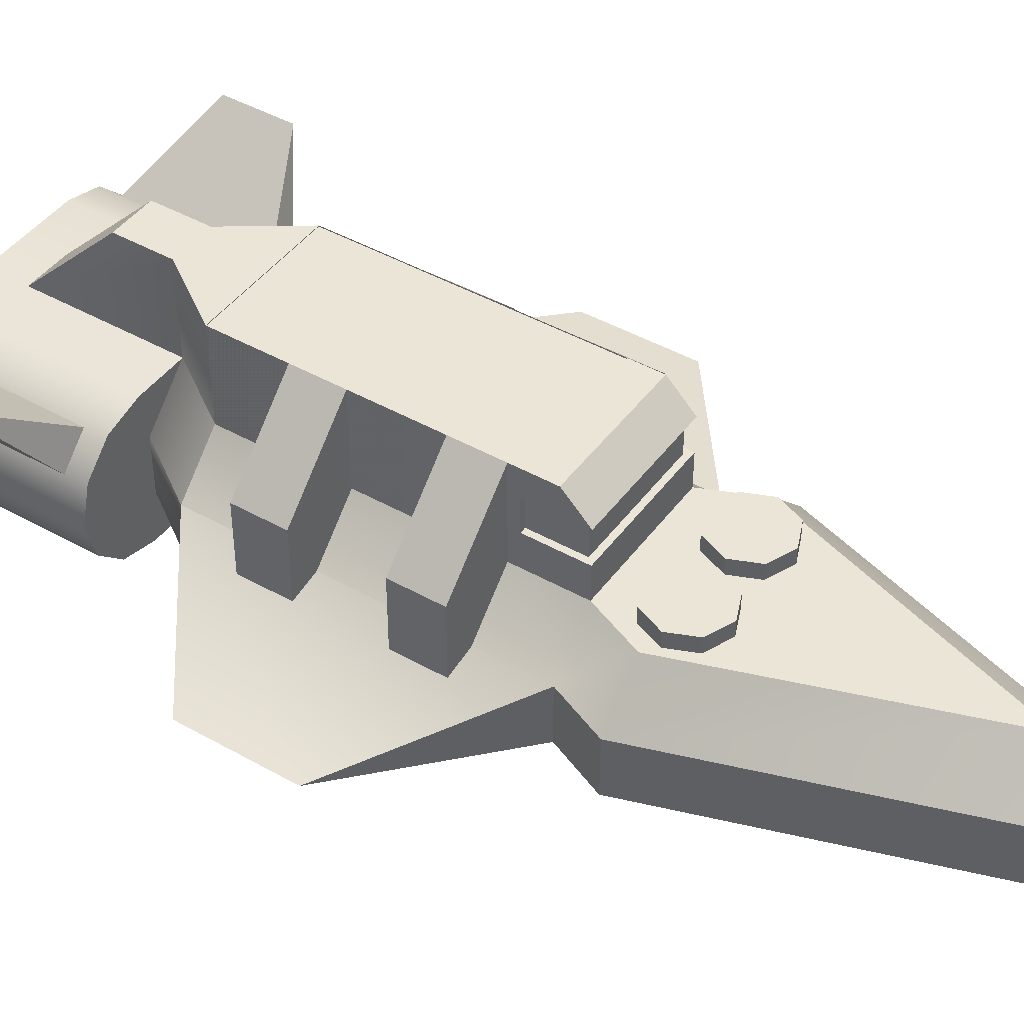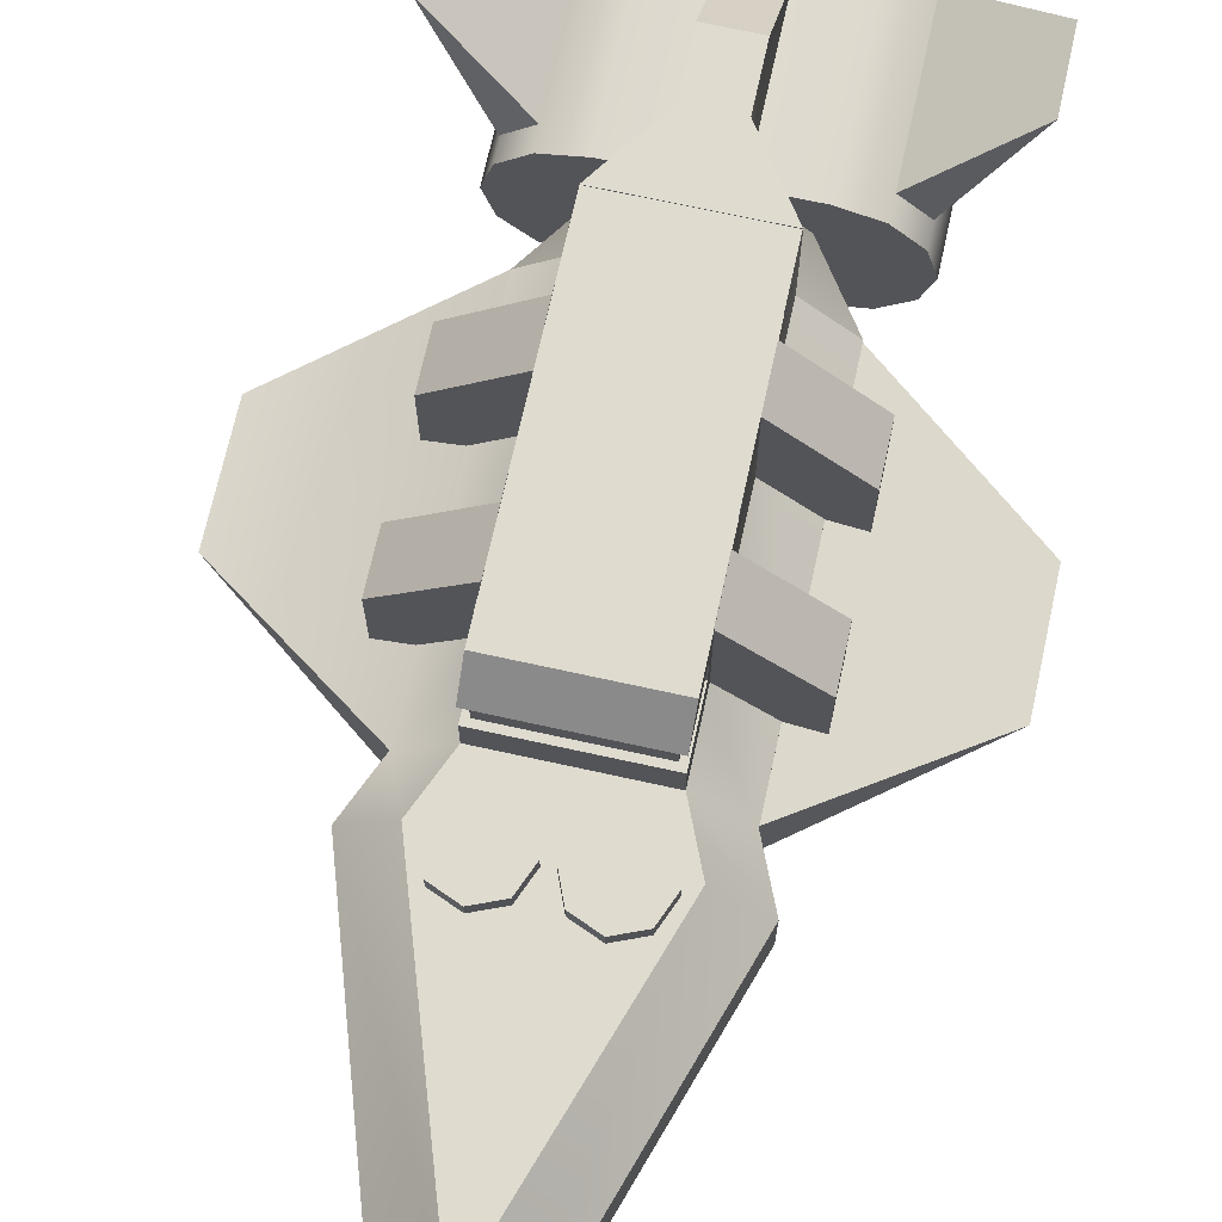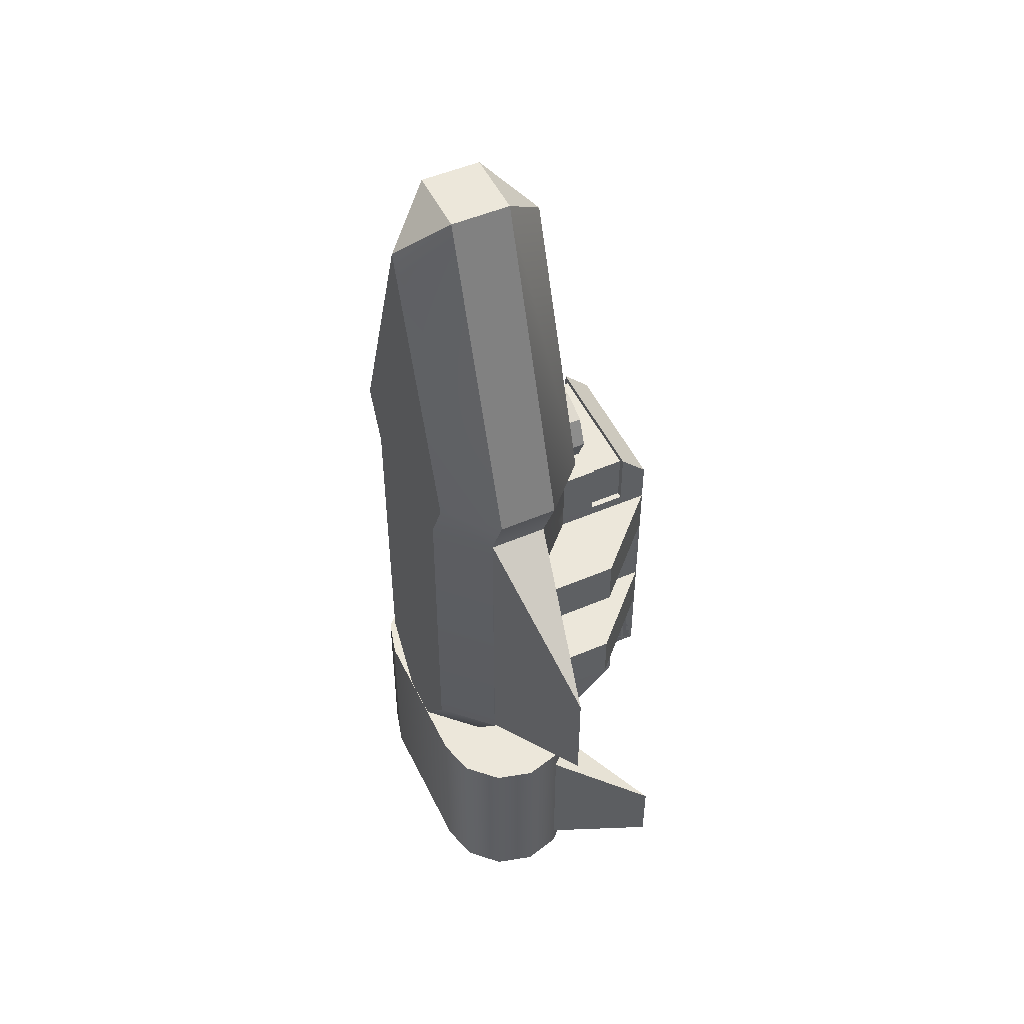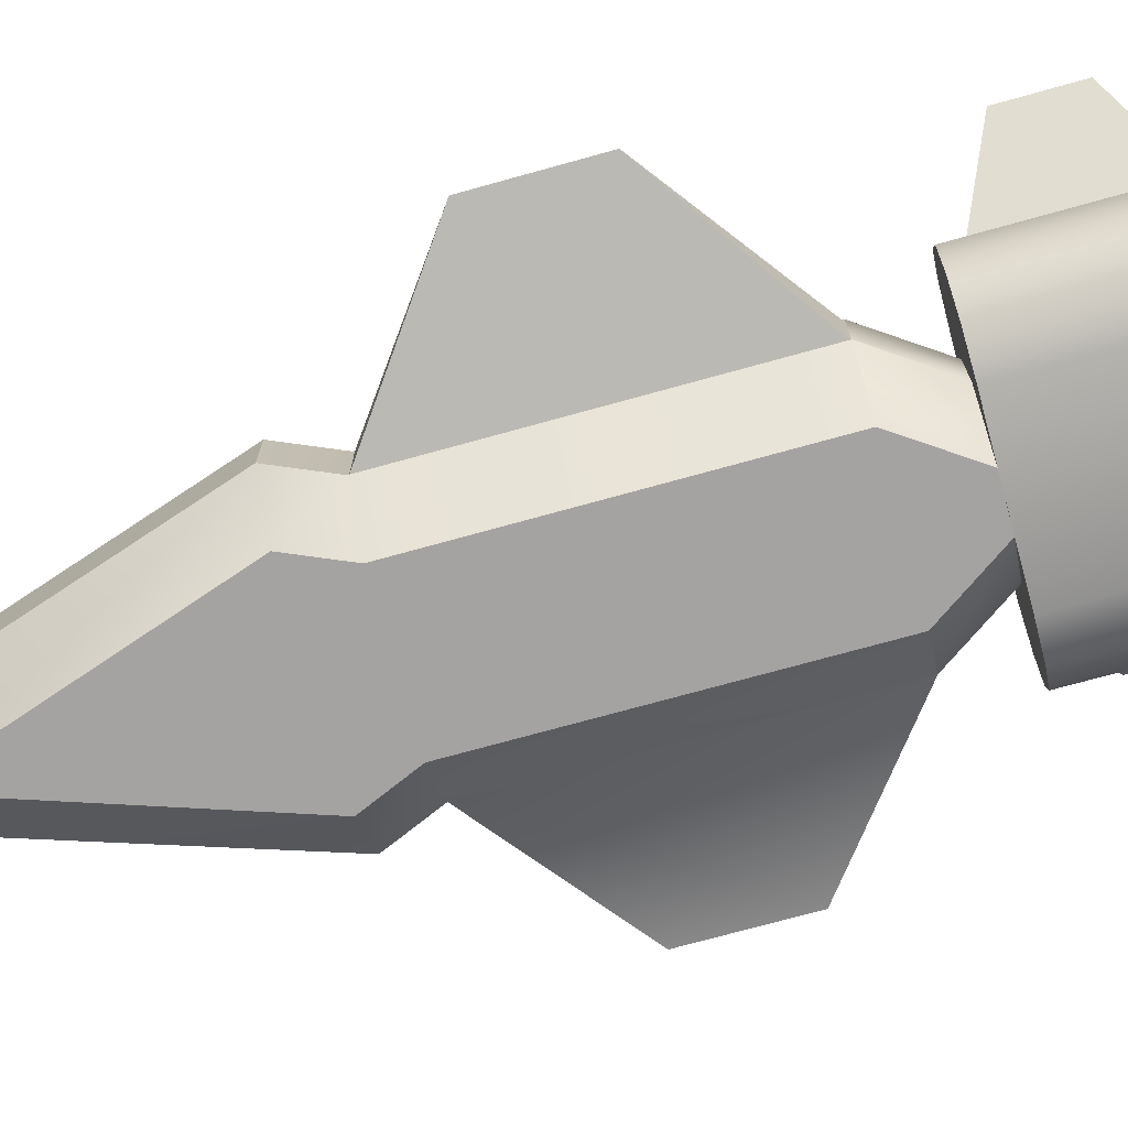
<metadata>
{"format":"obj","ext":"obj","renderer":"f3d","projection":"perspective","resolution":1024,"background":"white","views":[{"elev":44.1,"azim":-56.4,"up":"+Y"},{"elev":70.5,"azim":12.4,"up":"+Y"},{"elev":50.4,"azim":64.8,"up":"+Z"},{"elev":-73.1,"azim":105.5,"up":"+Y"}]}
</metadata>
<code>
o base,ox=-0.00,oy=0.00,oz=0.00,p=,mx=0.00,my=7.00,mz=0.00,r=31.00,h=19.00,t1=cor_color.dds,t2=cor_other.dds
v 8.554 3.542 12.33
v 20.04 5.742 4.066
v 8.554 7.942 12.33
v 8.554 7.942 -12.56
v 20.04 5.742 -4.299
v 8.554 3.542 -12.56
v -10.65 8.344 -30.75
v -15.54 15.31 -27.64
v -8.571 10.43 -30.75
v -8.571 10.43 -19.14
v -15.54 15.31 -22.25
v -10.65 8.344 -19.14
v -8.644 7.942 12.33
v -20.13 5.742 4.066
v -8.644 3.542 12.33
v 8.608 10.43 -30.75
v 15.58 15.31 -27.64
v 10.69 8.344 -30.75
v 10.69 8.344 -19.14
v 15.58 15.31 -22.25
v 8.608 10.43 -19.14
v 2.557 7.942 40.43
v 10.46 7.942 16.38
v 6.976 11.43 16.38
v 0.03279 11.43 36.95
v -2.491 3.542 40.43
v -10.4 3.542 16.38
v -6.91 0.05589 16.38
v 0.03279 0.05588 36.95
v 0.2099 5.713 -17.56
v 5.902 0.02142 -17.56
v 5.902 11.41 -17.56
v -5.725 11.41 -17.56
v -5.725 0.02142 -17.56
v -0.03337 5.713 -17.56
v 0.08827 0.02142 -17.56
v 0.08827 5.713 -17.56
v 0.08827 11.41 -17.56
v -8.571 10.64 -17.56
v -8.571 0.784 -17.56
v -10.65 8.559 -17.56
v -10.65 2.867 -17.56
v -11.42 5.713 -17.56
v 8.748 10.64 -17.56
v 8.748 0.784 -17.56
v 10.83 8.559 -17.56
v 10.83 2.867 -17.56
v 11.59 5.713 -17.56
v -8.644 3.542 -12.56
v -20.13 5.742 -4.299
v -8.644 7.942 -12.56
v -5.19 7.942 -17.57
v -5.19 3.542 -17.57
v 6.976 0.05589 16.38
v -5.157 0.05589 12.33
v -5.157 0.05589 -12.56
v 5.223 0.05589 -12.56
v 5.223 0.05589 12.33
v -1.704 0.05589 -17.57
v 1.77 0.05589 -17.57
v -2.491 7.942 40.43
v 2.557 3.542 40.43
v -5.157 4.2 -6.95
v -10.91 4.2 -6.95
v -10.91 12.91 -6.95
v -5.157 18.66 -6.95
v -5.157 4.2 -3.142
v -5.157 18.66 -3.142
v -10.91 12.91 -3.142
v -10.91 4.2 -3.142
v 0.4081 12.62 17.18
v 0.4081 11.4 17.18
v 1.231 11.4 19.17
v 1.231 12.62 19.17
v 1.231 12.62 15.19
v 1.231 11.4 15.19
v 5.203 12.62 19.17
v 5.203 11.4 19.17
v 6.026 11.4 17.18
v 6.026 12.62 17.18
v 5.203 11.4 15.19
v 5.203 12.62 15.19
v 3.217 12.62 14.37
v 3.217 11.4 14.37
v -0.371 12.62 17.18
v -0.371 11.4 17.18
v -1.194 11.4 15.19
v -1.194 12.62 15.19
v -1.194 12.62 19.17
v -1.194 11.4 19.17
v -5.166 12.62 19.17
v -5.166 11.4 19.17
v -3.18 11.4 19.99
v -3.18 12.62 19.99
v -3.18 12.62 14.37
v -3.18 11.4 14.37
v -5.166 11.4 15.19
v -5.166 12.62 15.19
v -10.4 7.942 16.38
v -6.91 11.43 16.38
v -5.157 11.43 12.33
v -5.157 14.04 12.33
v -5.157 14.04 7.909
v -5.157 11.43 7.909
v -5.157 18.66 7.909
v -5.157 16.65 7.909
v -5.157 16.65 12.33
v -5.157 18.66 10.32
v -5.157 18.66 -12.56
v -5.157 11.43 -12.56
v 5.223 11.43 12.33
v 5.223 11.43 7.909
v 5.223 14.04 7.909
v 5.223 14.04 12.33
v 5.223 16.65 12.33
v 5.223 16.65 7.909
v 5.223 18.66 7.909
v 5.223 18.66 10.32
v 5.223 11.43 -12.56
v 5.223 18.66 -12.56
v 8.709 3.542 12.33
v 8.709 3.542 -12.56
v 8.709 7.942 -12.56
v 8.709 7.942 12.33
v 5.256 7.942 -17.57
v 1.77 11.43 -17.57
v 5.256 3.542 -17.57
v 10.46 3.542 16.38
v -1.704 11.43 -17.57
v -1.704 11.43 -29.08
v 1.77 11.43 -29.08
v -1.704 18.66 -17.57
v 1.77 18.66 -17.57
v 1.77 18.66 -21.84
v -1.704 18.66 -21.84
v -4.702 16.65 11.88
v 4.768 16.65 11.88
v 4.768 16.65 7.909
v -4.702 16.65 7.909
v 4.768 14.04 11.88
v -4.702 14.04 11.88
v 4.768 14.04 7.909
v -4.702 14.04 7.909
v -5.157 8.88 -12.56
v -5.157 8.88 7.909
v 5.223 8.88 7.909
v 5.223 8.88 -12.56
v 5.194 18.66 3.285
v 5.194 18.66 7.093
v 10.95 12.91 7.093
v 10.95 12.91 3.285
v 10.95 4.2 7.093
v 10.95 4.2 3.285
v -10.91 4.2 3.285
v -10.91 4.2 7.093
v -10.91 12.91 7.093
v -10.91 12.91 3.285
v -5.157 18.66 7.093
v -5.157 18.66 3.285
v -11.42 5.713 -32.33
v -10.65 8.583 -32.33
v -5.691 -0.008657 -32.33
v -8.559 0.7639 -32.33
v 5.897 11.42 -32.33
v 8.747 10.65 -32.33
v 11.6 5.717 -32.33
v 10.83 2.867 -32.33
v 8.748 0.784 -32.33
v 5.898 0.01943 -32.33
v -8.557 10.69 -32.33
v -5.689 11.46 -32.33
v -10.65 2.867 -32.33
v 10.83 8.567 -32.33
v 0.08827 11.41 -32.33
v 0.08827 0.02142 -32.33
v -5.989 11.4 17.18
v -5.989 12.62 17.18
v 5.194 4.2 3.285
v 5.194 4.2 7.093
v 5.194 18.66 -6.95
v 10.95 12.91 -6.95
v 10.95 4.2 -6.95
v 5.194 4.2 -6.95
v 10.95 4.2 -3.142
v 10.95 12.91 -3.142
v 5.194 18.66 -3.142
v 5.194 4.2 -3.142
v 3.217 11.4 19.99
v 3.217 12.62 19.99
v -5.157 4.2 3.285
v -5.157 4.2 7.093
v 0.03279 11.43 16.38
v 0.03279 11.43 12.33
v 0.08827 5.713 -32.33
v -0.7208 2.855 -32.33
v 0.04879 5.723 -32.33
v -2.822 0.7569 -32.33
v 3.047 10.65 -32.33
v 3.048 0.7824 -32.33
v 0.9605 8.568 -32.33
v 0.1971 5.718 -32.33
v 0.9611 2.868 -32.33
v -0.7198 8.592 -32.33
v -2.82 10.69 -32.33
f 1 2 3
f 4 5 6
f 7 8 9
f 10 11 12
f 13 14 15
f 16 17 18
f 19 20 21
f 49 50 51
f 25 61 22
f 29 62 26
f 22 23 24
f 22 24 25
f 111 24 23
f 111 23 124
f 124 112 111
f 124 119 112
f 124 123 119
f 26 27 28
f 26 28 29
f 55 28 27
f 55 27 15
f 15 49 56
f 15 56 55
f 30 31 32
f 33 34 35
f 34 36 37
f 34 37 35
f 36 31 30
f 36 30 37
f 37 30 32
f 37 32 38
f 35 37 38
f 35 38 33
f 39 34 33
f 39 40 34
f 39 41 40
f 40 41 42
f 41 43 42
f 32 31 44
f 31 45 44
f 44 45 46
f 45 47 46
f 46 47 48
f 51 52 53
f 51 53 49
f 54 29 28
f 55 56 57
f 55 57 58
f 58 54 28
f 58 28 55
f 56 59 60
f 56 60 57
f 26 62 22
f 26 22 61
f 63 64 65
f 63 65 66
f 67 68 69
f 67 69 70
f 71 72 73
f 71 73 74
f 75 76 72
f 75 72 71
f 77 78 79
f 77 79 80
f 80 79 81
f 80 81 82
f 83 84 76
f 83 76 75
f 82 81 84
f 82 84 83
f 85 86 87
f 85 87 88
f 89 90 86
f 89 86 85
f 91 92 93
f 91 93 94
f 94 93 90
f 94 90 89
f 95 96 97
f 95 97 98
f 88 87 96
f 88 96 95
f 13 99 100
f 13 100 101
f 101 104 13
f 104 51 13
f 104 110 51
f 99 61 25
f 99 25 100
f 101 102 103
f 101 103 104
f 105 106 107
f 105 107 108
f 106 105 109
f 106 109 110
f 106 110 103
f 110 104 103
f 111 112 113
f 111 113 114
f 115 116 117
f 115 117 118
f 119 113 112
f 119 120 113
f 113 120 116
f 120 117 116
f 121 122 123
f 121 123 124
f 124 23 128
f 124 128 121
f 49 53 59
f 49 59 56
f 51 50 14
f 51 14 13
f 123 125 126
f 123 126 119
f 57 60 127
f 57 127 122
f 27 26 61
f 27 61 99
f 128 62 29
f 128 29 54
f 58 57 122
f 58 122 121
f 121 128 54
f 121 54 58
f 129 130 131
f 129 131 126
f 109 132 129
f 109 129 110
f 133 134 135
f 133 135 132
f 120 133 132
f 120 132 109
f 107 136 137
f 107 137 115
f 115 137 138
f 115 138 116
f 106 139 136
f 106 136 107
f 102 114 140
f 102 140 141
f 114 113 142
f 114 142 140
f 141 143 103
f 141 103 102
f 136 139 143
f 136 143 141
f 140 142 138
f 140 138 137
f 144 145 146
f 144 146 147
f 21 20 17
f 21 17 16
f 148 149 150
f 148 150 151
f 151 150 152
f 151 152 153
f 12 11 8
f 12 8 7
f 154 155 156
f 154 156 157
f 157 156 158
f 157 158 159
f 160 43 41
f 160 41 161
f 162 34 40
f 162 40 163
f 164 32 44
f 164 44 165
f 166 48 47
f 166 47 167
f 168 45 31
f 168 31 169
f 170 39 33
f 170 33 171
f 172 42 43
f 172 43 160
f 165 44 46
f 165 46 173
f 167 47 45
f 167 45 168
f 161 41 39
f 161 39 170
f 163 40 42
f 163 42 172
f 173 46 48
f 173 48 166
f 33 174 171
f 33 38 174
f 38 164 174
f 38 32 164
f 162 36 34
f 162 175 36
f 175 31 36
f 175 169 31
f 64 70 69
f 64 69 65
f 65 69 68
f 65 68 66
f 98 97 176
f 98 176 177
f 177 176 92
f 177 92 91
f 15 14 50
f 15 50 49
f 15 27 99
f 15 99 13
f 122 127 125
f 122 125 123
f 23 22 62
f 23 62 128
f 126 131 134
f 126 134 133
f 120 147 146
f 120 146 117
f 132 135 130
f 132 130 129
f 108 107 115
f 108 115 118
f 105 145 144
f 105 144 109
f 141 140 137
f 141 137 136
f 18 17 20
f 18 20 19
f 148 151 153
f 148 153 178
f 152 150 149
f 152 149 179
f 180 181 182
f 180 182 183
f 184 185 186
f 184 186 187
f 74 73 188
f 74 188 189
f 189 188 78
f 189 78 77
f 6 5 2
f 6 2 1
f 126 133 120
f 126 120 119
f 109 144 147
f 109 147 120
f 117 146 145
f 117 145 105
f 103 143 139
f 103 139 106
f 116 138 142
f 116 142 113
f 130 135 134
f 130 134 131
f 9 8 11
f 9 11 10
f 190 154 157
f 190 157 159
f 191 158 156
f 191 156 155
f 181 185 184
f 181 184 182
f 180 186 185
f 180 185 181
f 3 2 5
f 3 5 4
f 110 129 52
f 110 52 51
f 100 25 192
f 25 24 192
f 101 100 192
f 101 192 193
f 192 111 193
f 192 24 111
f 108 118 117
f 108 117 105
f 194 195 196
f 194 175 195
f 195 175 197
f 175 162 197
f 164 169 198
f 169 199 198
f 198 199 200
f 199 201 200
f 199 202 201
f 171 162 163
f 171 163 170
f 163 172 170
f 170 172 161
f 172 160 161
f 165 169 164
f 165 168 169
f 165 173 168
f 168 173 167
f 173 166 167
f 196 195 203
f 195 197 203
f 203 197 204
f 197 162 204
f 204 162 171
f 194 201 202
f 194 202 175
f 202 199 175
f 175 199 169
f 174 201 194
f 174 200 201
f 174 198 200
f 174 164 198
f 196 174 194
f 196 203 174
f 174 203 204
f 174 204 171
f 74 189 77
f 74 77 80
f 74 80 71
f 80 83 71
f 71 83 75
f 80 82 83
f 114 193 111
f 114 102 193
f 193 102 101
f 98 88 95
f 85 88 98
f 177 85 98
f 177 91 85
f 85 91 89
f 91 94 89
f 78 81 79
f 78 84 81
f 78 188 84
f 84 188 76
f 188 72 76
f 188 73 72
f 92 90 93
f 92 86 90
f 92 176 86
f 86 176 87
f 176 97 87
f 87 97 96
f 53 60 59
f 53 127 60
f 53 52 127
f 127 52 125
f 52 129 125
f 125 129 126
o wake1,ox=5.89,oy=5.63,oz=-32.47,p=base,,e=0
v 5.89 5.63 -32.47
v 5.89 5.63 -28.47
v 5.89 7.63 -32.47
f 205 206 207
o door1,ox=-5.17,oy=18.62,oz=0.00,p=base,
v -5.157 18.61 -12.56
v -5.157 18.61 7.909
v 0.03279 18.61 7.909
v 0.03279 18.61 -12.56
f 208 209 210
f 208 210 211
f 211 210 209
f 211 209 208
o neck,ox=-0.00,oy=11.56,oz=-5.08,p=base,
v 2.911 0.9453 -5.161
v 2.911 11.59 -5.161
v 2.088 11.59 -3.174
v 2.088 0.9453 -3.174
v 0.1016 11.59 -2.352
v 0.1016 0.9453 -2.352
v -1.885 0.9453 -3.174
v -1.885 11.59 -3.174
v -2.707 11.59 -5.161
v -2.707 0.9453 -5.161
v -1.885 0.9453 -7.147
v -1.885 11.59 -7.147
v 0.1016 11.59 -7.97
v 0.1016 0.9453 -7.97
v 2.088 11.59 -7.147
v 2.088 0.9453 -7.147
f 221 220 223
f 221 223 222
f 227 226 213
f 227 213 212
f 212 221 222
f 212 222 227
f 225 227 222
f 215 217 218
f 215 218 212
f 221 212 218
f 213 226 216
f 213 216 214
f 216 226 224
f 216 224 219
f 219 224 223
f 219 223 220
f 212 213 214
f 212 214 215
f 215 214 216
f 215 216 217
f 218 219 220
f 218 220 221
f 217 216 219
f 217 219 218
f 222 223 224
f 222 224 225
f 225 224 226
f 225 226 227
o gun,ox=-0.00,oy=0.00,oz=0.00,p=neck,
v 0.05881 16.22 -1.243
v 0.05881 16.22 5.515
v 2.565 15.18 5.515
v 2.565 15.18 -1.243
v 3.603 12.67 5.515
v 3.603 12.67 -1.243
v 2.565 10.17 5.515
v 2.565 10.17 -1.243
v -3.486 12.67 5.515
v -3.486 12.67 -1.243
v -2.448 10.17 -1.243
v -2.448 10.17 5.515
v 0.05881 9.127 -1.243
v 0.05881 9.127 5.515
v -2.448 15.18 -1.243
v -2.448 15.18 5.515
v -3.804 9.504 -1.822
v -4.78 9.504 -1.822
v -4.78 9.504 -8.285
v -3.804 9.504 -8.285
v -3.804 13.83 -8.285
v -4.78 13.83 -8.285
v -4.78 13.83 -1.822
v -3.804 13.83 -1.822
v 1.456 16.87 3.791
v 1.456 18.38 2.278
v -1.338 18.38 2.278
v -1.338 16.87 3.791
v -1.338 16.87 -7.718
v -1.338 18.38 -6.205
v 1.456 18.38 -6.205
v 1.456 16.87 -7.718
v -1.338 15.51 -7.718
v 1.456 15.51 -7.718
v 3.922 9.504 -8.285
v 4.897 9.504 -8.285
v 4.897 9.504 -1.822
v 3.922 9.504 -1.822
v 3.922 13.83 -1.822
v 4.897 13.83 -1.822
v 4.897 13.83 -8.285
v 3.922 13.83 -8.285
v 1.456 15.51 3.791
v -1.338 15.51 3.791
v -3.804 14.4 -1.191
v -1.576 16.63 -1.191
v -1.576 16.63 -8.916
v -3.804 14.4 -8.916
v -3.804 8.939 -1.191
v -3.804 8.939 -8.916
v 1.693 16.63 -1.191
v 1.693 16.63 -8.916
v 3.922 14.4 -8.916
v 3.922 14.4 -1.191
v 3.922 8.939 -8.916
v 3.922 8.939 -1.191
v 2.352 12.67 6.767
v 1.68 14.29 6.767
v 0.05881 14.96 6.767
v -1.562 14.29 6.767
v -2.234 12.67 6.767
v -1.562 11.05 6.767
v 0.05881 10.38 6.767
v 1.68 11.05 6.767
v -1.778 10.83 -11.3
v -3.552 12.67 -8.756
v -2.539 12.67 -11.3
v -2.495 10.12 -8.756
v 0.05881 10.07 -11.3
v 0.05881 9.06 -8.756
v 1.896 10.83 -11.3
v 2.612 10.12 -8.756
v 2.657 12.67 -11.3
v 3.67 12.67 -8.756
v 1.896 14.51 -11.3
v 2.612 15.23 -8.756
v 0.05881 15.27 -11.3
v 0.05881 16.28 -8.756
v -2.495 15.23 -8.756
v -1.778 14.51 -11.3
v 0.05881 12.67 6.767
f 284 232 230
f 284 230 285
f 285 230 229
f 285 229 286
f 286 229 243
f 286 243 287
f 287 243 236
f 287 236 288
f 288 236 239
f 288 239 289
f 289 239 241
f 289 241 290
f 290 241 234
f 290 234 291
f 284 291 232
f 291 234 232
f 257 256 260
f 271 257 260
f 271 254 257
f 271 255 254
f 270 253 252
f 270 261 253
f 253 261 258
f 261 259 258
f 283 272 276
f 283 281 272
f 281 278 272
f 272 278 273
f 277 280 282
f 277 275 280
f 275 274 280
f 280 274 279
f 292 293 294
f 295 293 292
f 296 295 292
f 297 295 296
f 298 297 296
f 299 297 298
f 300 299 298
f 301 299 300
f 301 300 302
f 301 302 303
f 302 304 303
f 303 304 305
f 293 306 294
f 306 307 294
f 306 305 307
f 307 305 304
f 300 304 302
f 304 294 307
f 300 294 304
f 300 296 294
f 300 298 296
f 296 292 294
f 308 291 284
f 308 284 285
f 308 285 286
f 308 290 291
f 308 286 287
f 308 287 288
f 308 288 289
f 308 289 290
f 228 229 230
f 230 231 228
f 231 230 232
f 231 232 233
f 234 233 232
f 234 235 233
f 236 237 238
f 236 238 239
f 238 240 239
f 239 240 241
f 240 235 241
f 241 235 234
f 229 228 242
f 242 243 229
f 242 237 243
f 243 237 236
f 244 245 246
f 244 246 247
f 248 249 250
f 248 250 251
f 252 253 254
f 252 254 255
f 256 257 258
f 256 258 259
f 253 258 257
f 253 257 254
f 260 256 259
f 260 259 261
f 262 263 264
f 262 264 265
f 266 267 268
f 266 268 269
f 245 250 249
f 245 249 246
f 263 268 267
f 263 267 264
f 247 246 249
f 247 249 248
f 251 250 245
f 251 245 244
f 270 252 255
f 270 255 271
f 265 264 267
f 265 267 266
f 269 268 263
f 269 263 262
f 272 273 274
f 272 274 275
f 272 275 276
f 275 277 276
f 278 274 273
f 279 274 278
f 280 279 278
f 280 278 281
f 280 281 282
f 281 283 282
o flare,ox=-0.00,oy=1.19,oz=11.99,p=gun,,e=0
v 0 12.75 6.91
v 0 12.75 10.91
v 0 14.75 6.91
f 309 310 311
o door2,ox=5.24,oy=18.62,oz=0.00,p=base,
v 0.004243 18.61 -12.56
v 0.004243 18.61 7.909
v 5.194 18.61 7.909
v 5.194 18.61 -12.56
f 312 313 314
f 312 314 315
f 315 314 313
f 315 313 312
o wake2,ox=-6.02,oy=5.76,oz=-32.47,p=base,,e=0
v -6.02 5.76 -32.47
v -6.02 5.76 -28.47
v -6.02 7.76 -32.47
f 316 317 318

</code>
